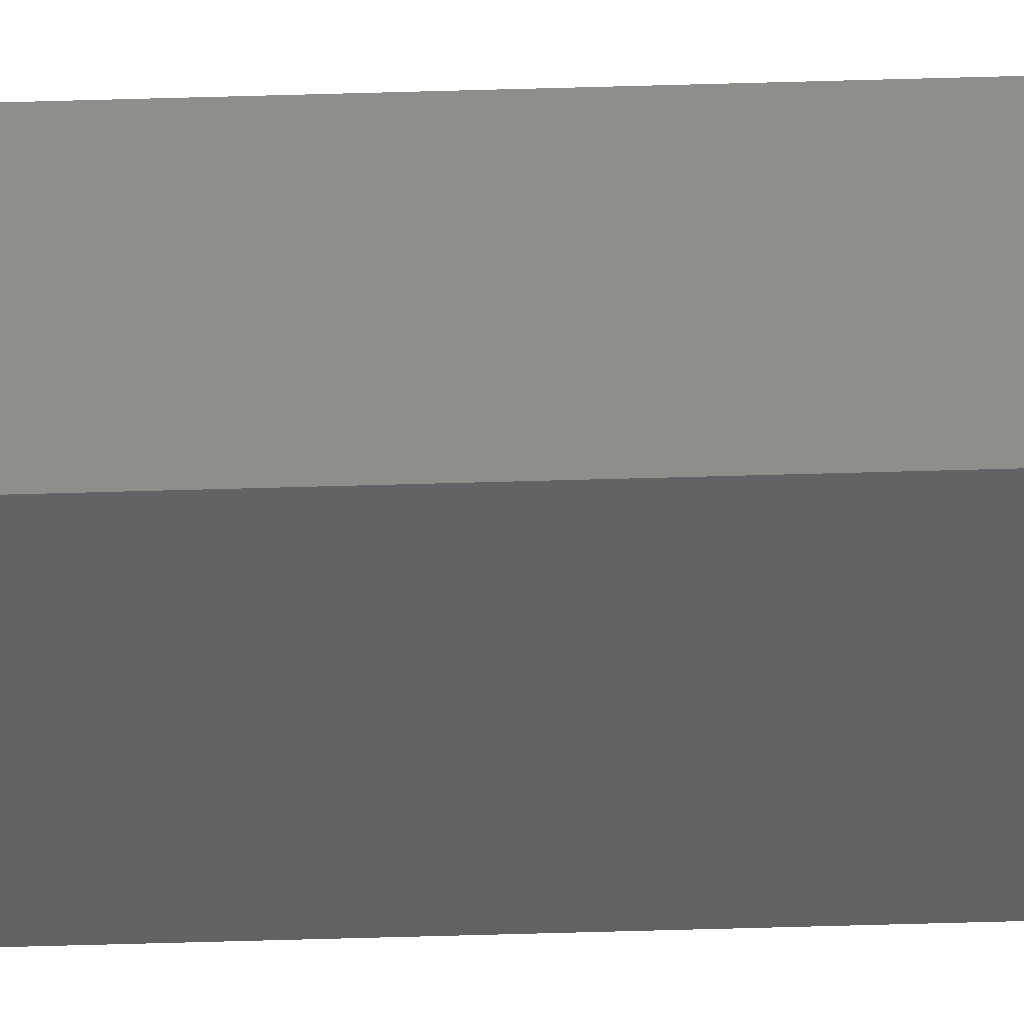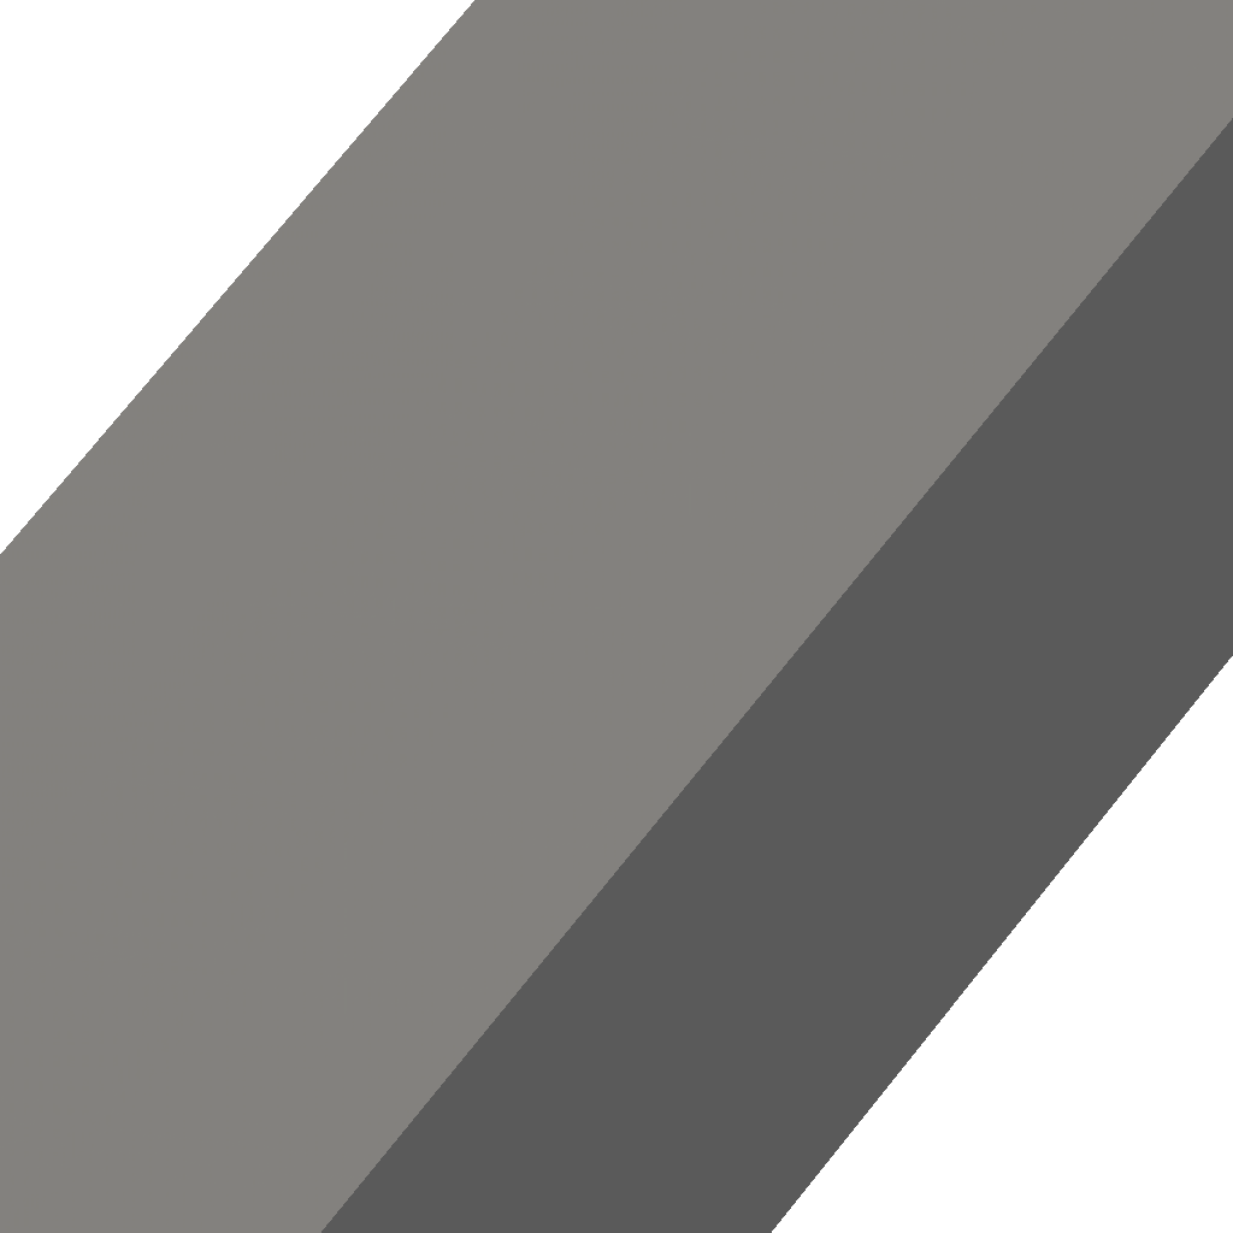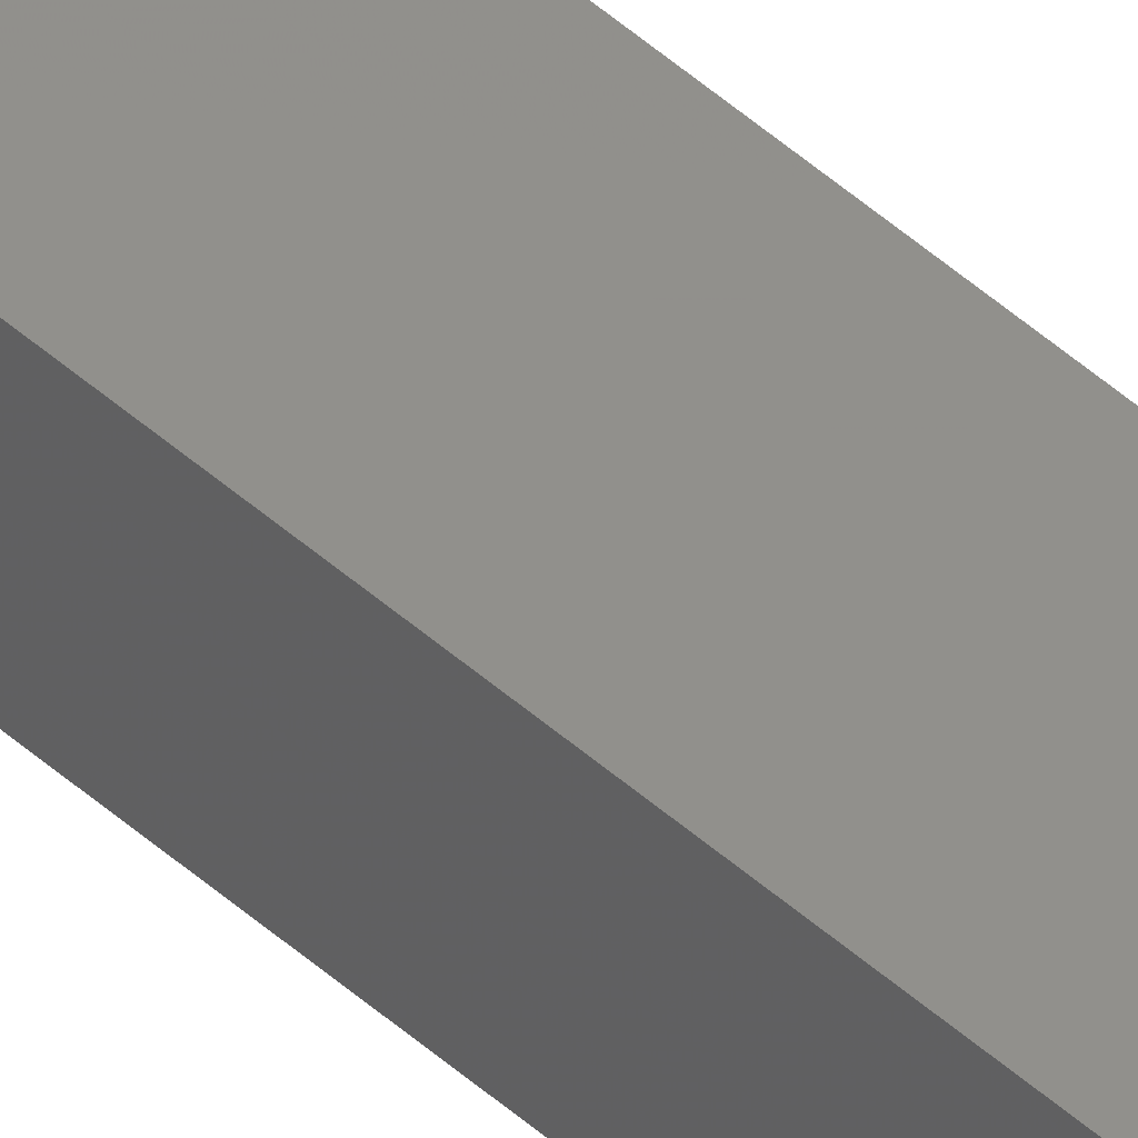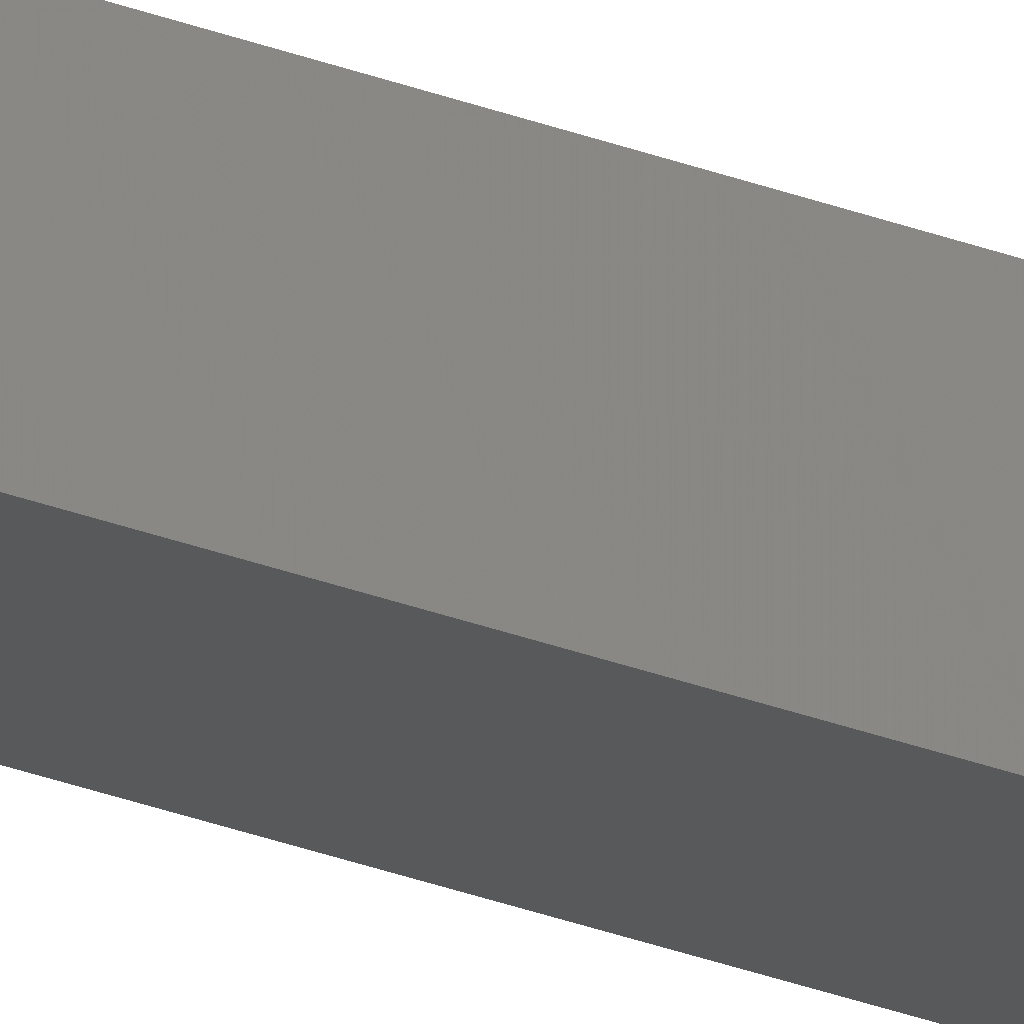
<metadata>
{"format":"stl","ext":"stl","renderer":"f3d","projection":"perspective","resolution":1024,"background":"white","views":[{"elev":-37.9,"azim":-87.6,"up":"+Y"},{"elev":14.5,"azim":11.7,"up":"+Y"},{"elev":55.1,"azim":-47.8,"up":"+Y"},{"elev":-25.8,"azim":57.4,"up":"+Y"}]}
</metadata>
<code>
# stl→obj: 16 verts, 28 faces
v 9.778 3.861 -428.7
v 9.758 3.863 -428.7
v 9.758 3.863 -425.1
v 9.778 3.861 -425.1
v 9.798 3.859 -428.7
v 9.798 3.859 -425.1
v 9.818 3.857 -425.1
v 9.818 3.857 -428.7
v 9.812 3.807 -428.7
v 9.812 3.807 -425.1
v 9.753 3.814 -425.1
v 9.773 3.812 -428.7
v 9.773 3.812 -425.1
v 9.753 3.814 -428.7
v 9.793 3.809 -428.7
v 9.793 3.809 -425.1
f 1 2 3
f 1 3 4
f 5 4 6
f 5 6 7
f 5 1 4
f 8 5 7
f 8 7 9
f 7 10 9
f 11 12 13
f 14 12 11
f 13 15 16
f 16 15 10
f 12 15 13
f 15 9 10
f 14 11 2
f 11 3 2
f 7 16 10
f 6 13 16
f 6 16 7
f 4 13 6
f 3 11 13
f 3 13 4
f 15 8 9
f 15 5 8
f 12 1 15
f 15 1 5
f 14 2 12
f 12 2 1

</code>
